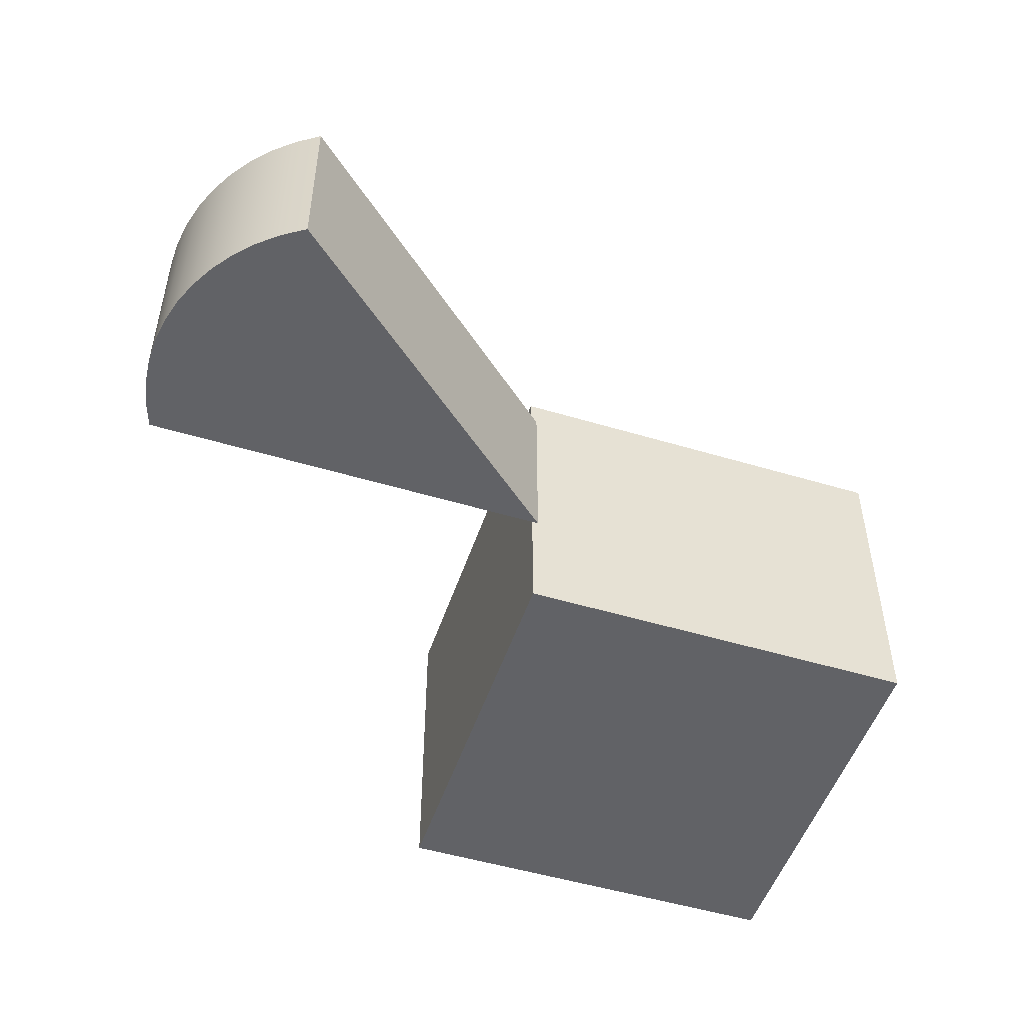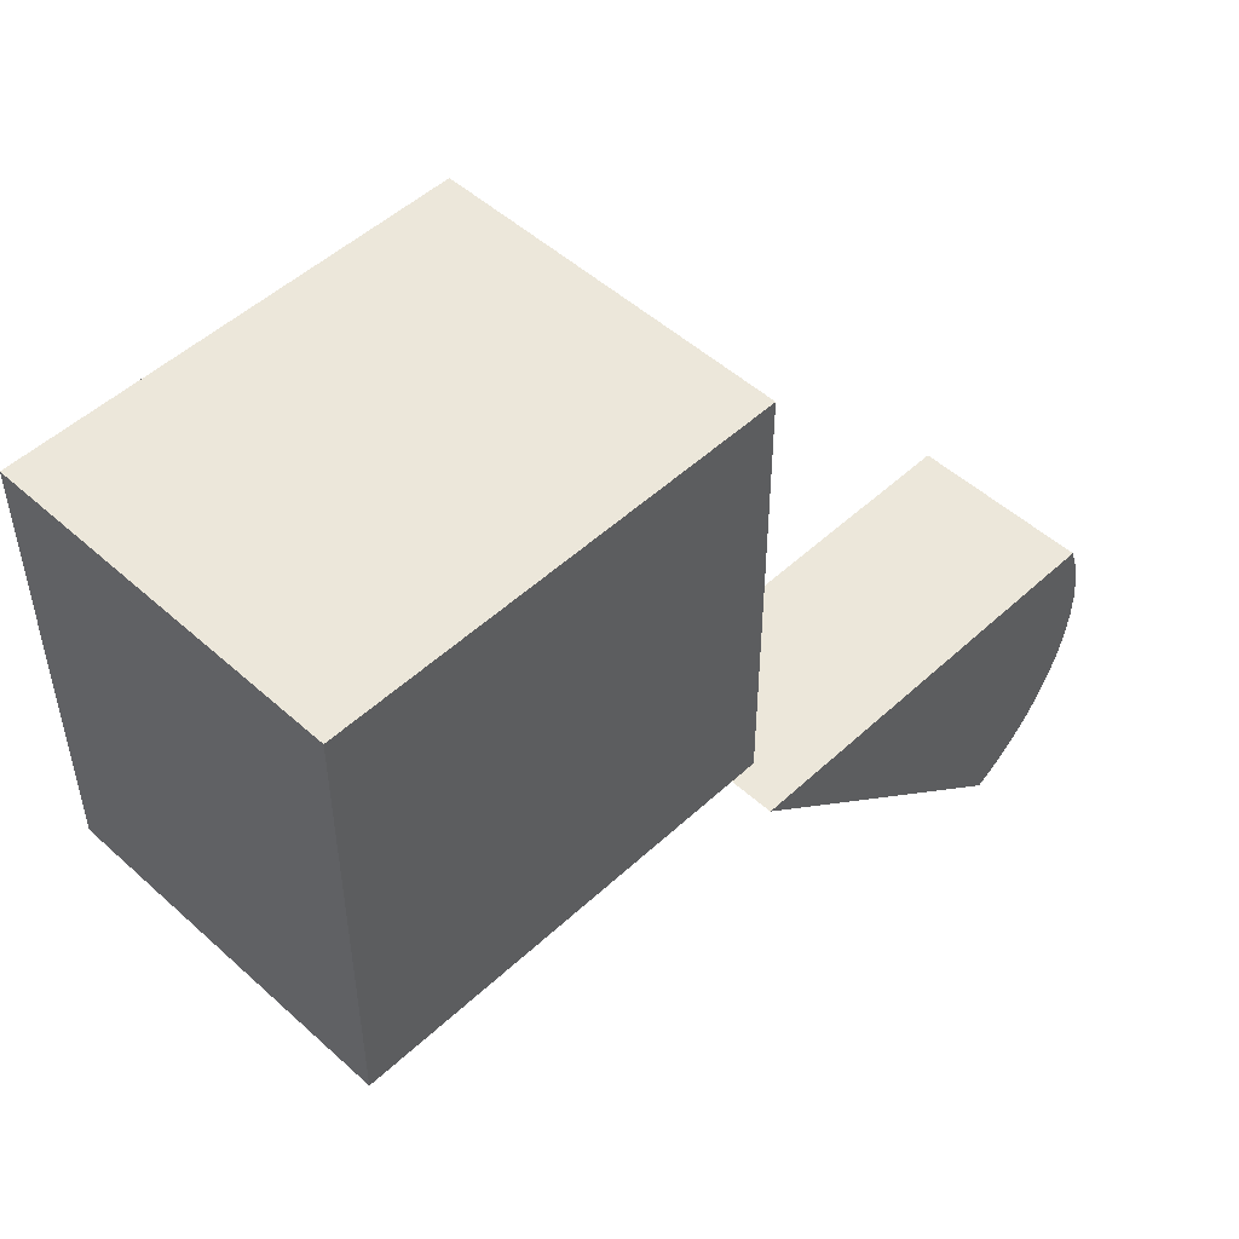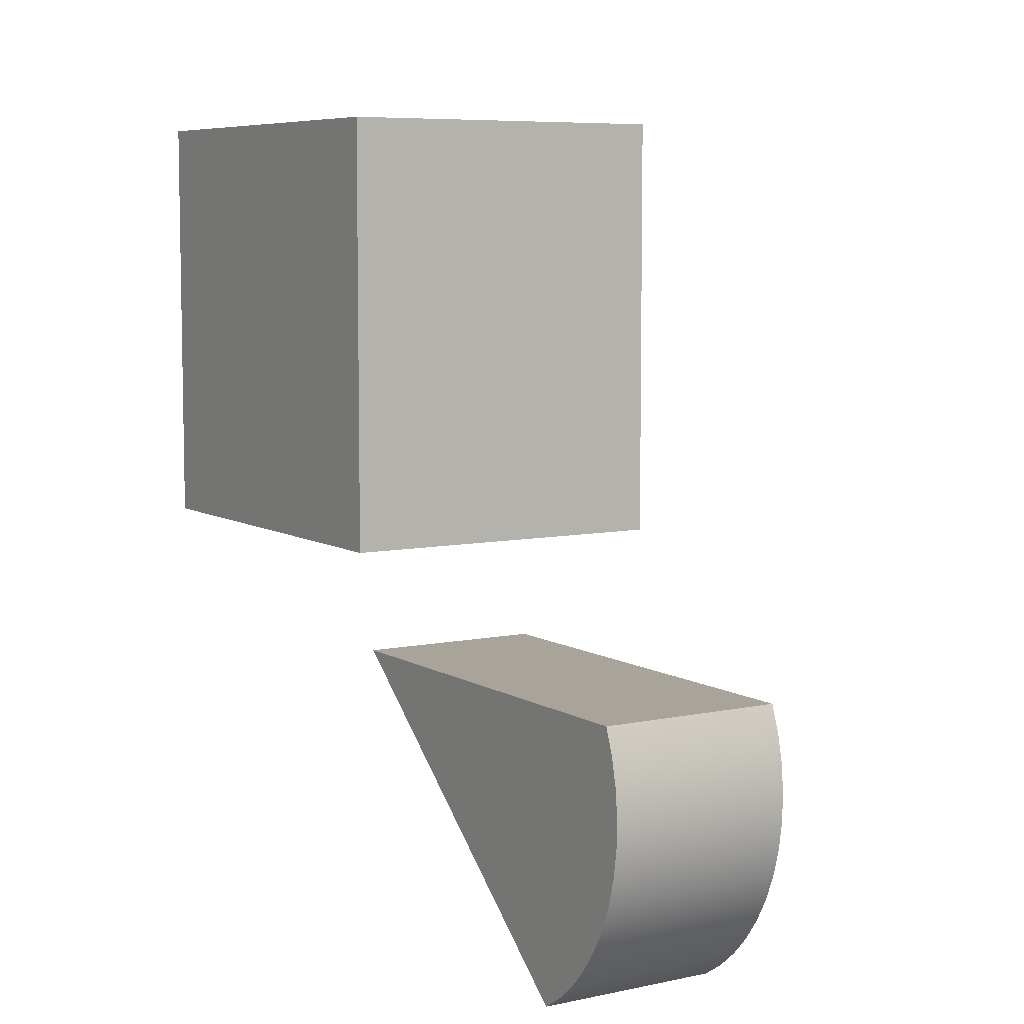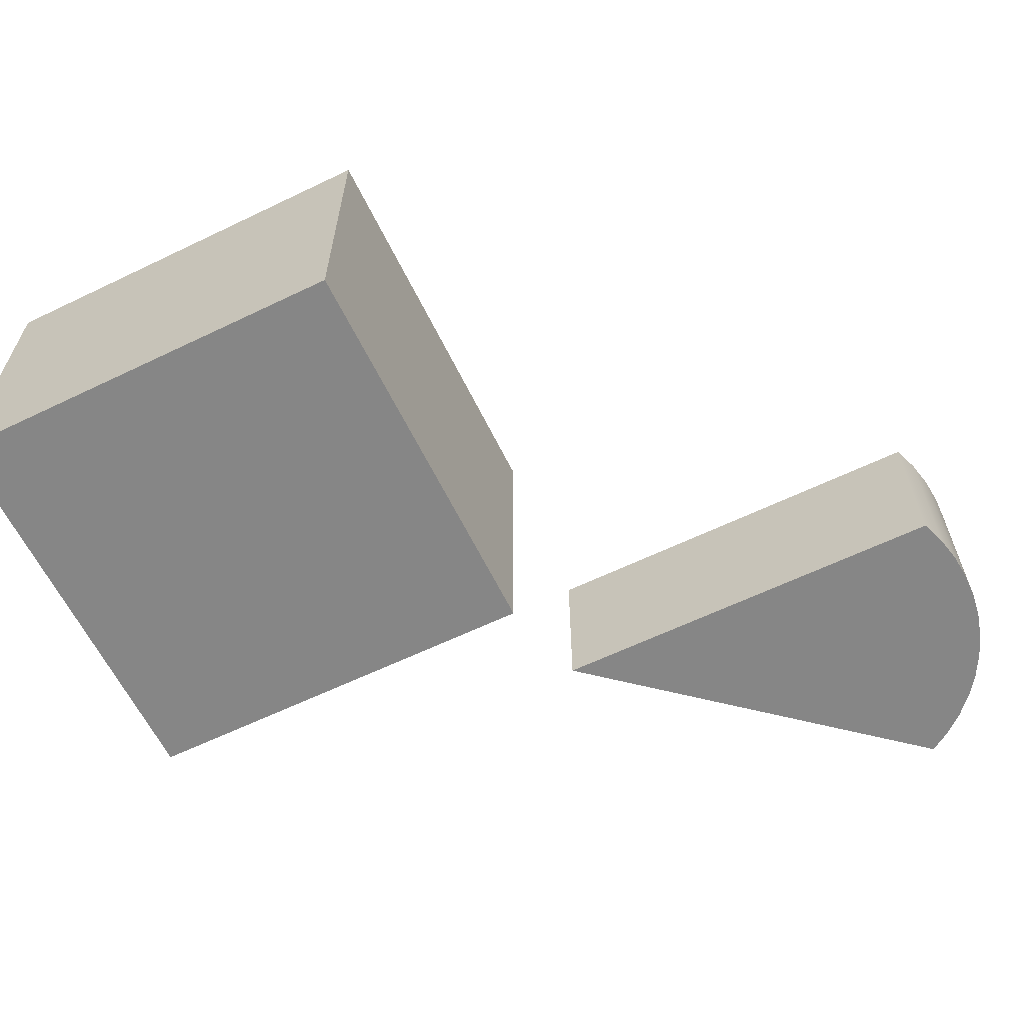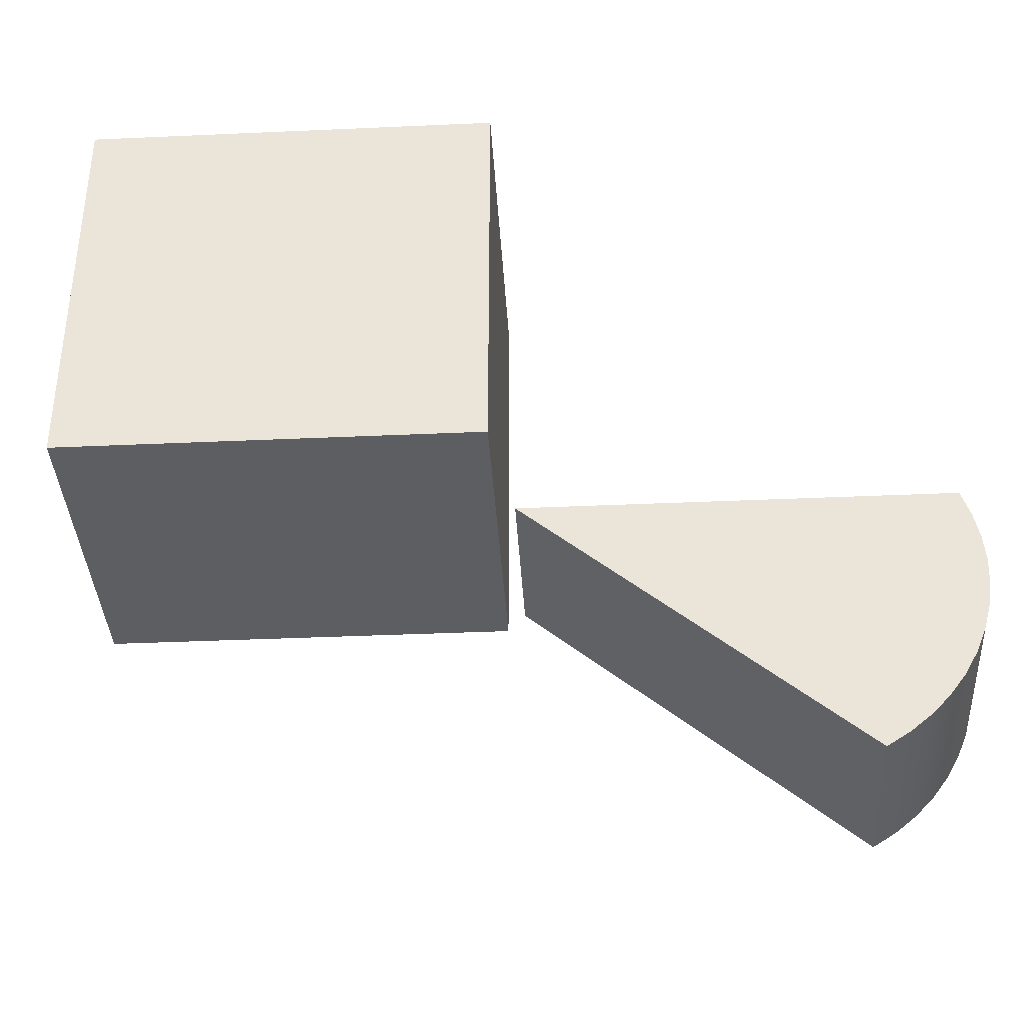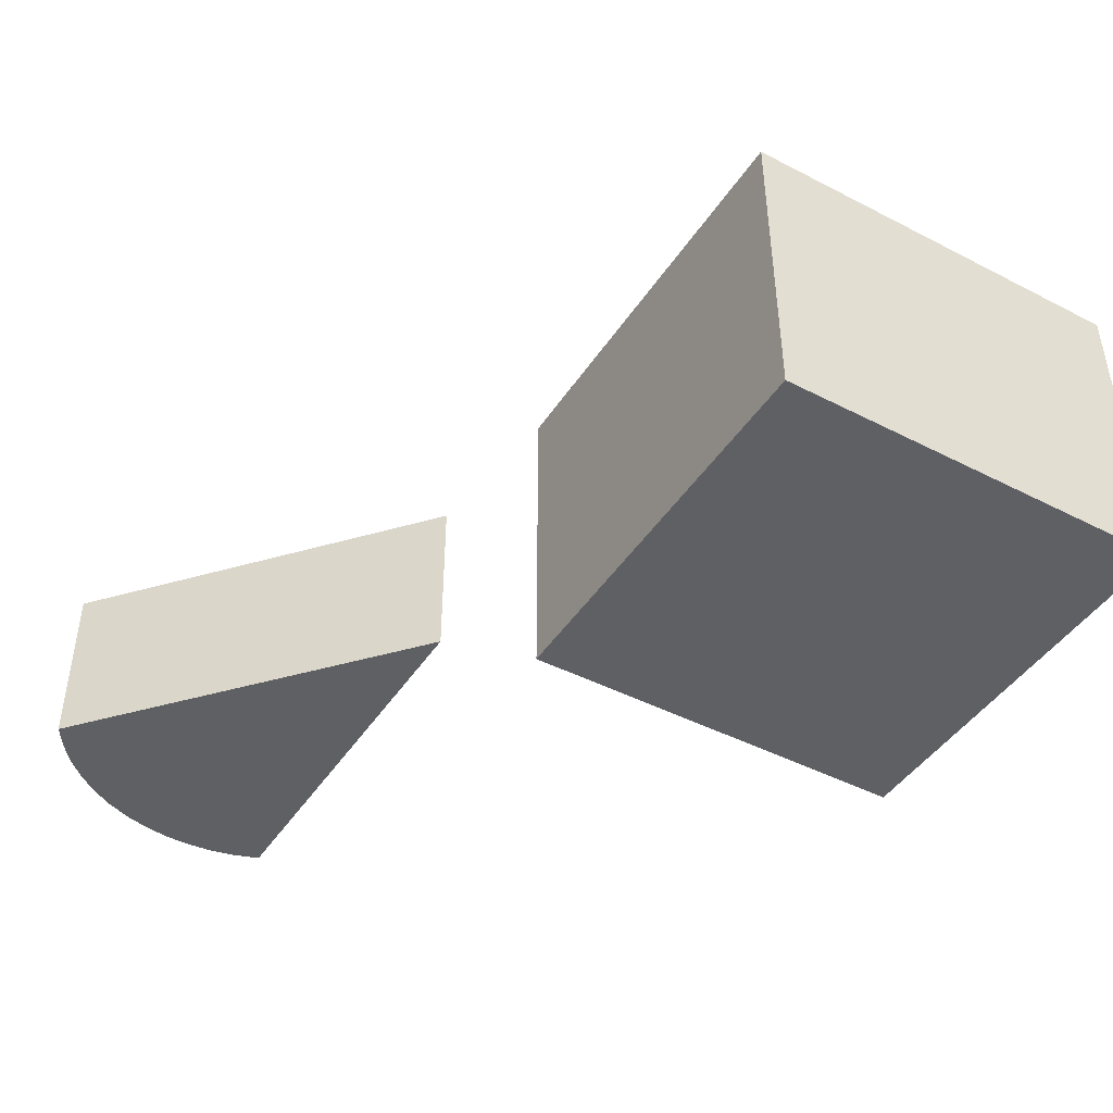
<metadata>
{"format":"obj","ext":"obj","renderer":"f3d","projection":"perspective","resolution":1024,"background":"white","views":[{"elev":-50.7,"azim":161.8,"up":"+Y"},{"elev":50.3,"azim":-45.4,"up":"+Z"},{"elev":7.1,"azim":58.3,"up":"+Z"},{"elev":-62.1,"azim":26.0,"up":"+Y"},{"elev":-37.4,"azim":3.3,"up":"+Z"},{"elev":-44.3,"azim":-121.0,"up":"+Y"}]}
</metadata>
<code>
g Mesh1 Component_1_1 Model
v 1606 0 -430
v 1798 0 -430
v 1798 151.9 -430
v 1606 151.9 -430
f 1 2 3 4
v 1606 0 -622.1
v 1798 0 -622.1
f 2 1 5 6
v 1606 151.9 -622.1
f 5 1 4 7
v 1798 151.9 -622.1
f 4 3 8 7
f 2 6 8 3
f 6 5 7 8
g Mesh2 Model
v 1997 0 -733.2
v 1993 0 -744
v 1993 79 -744
v 1997 79 -733.2
f 9 10 11 12
v 1810 0 -664.3
v 1953 0 -786.1
v 1963 0 -779.7
v 1972 0 -772.2
v 1980 0 -763.7
v 1987 0 -754.2
v 2001 0 -721.9
v 2002 0 -710.3
v 2003 0 -698.5
v 2001 0 -686.9
v 1999 0 -675.4
v 1995 0 -664.3
f 13 14 15 16 17 18 10 9 19 20 21 22 23 24
v 1810 79 -664.3
v 1953 79 -786.1
f 14 13 25 26
v 1995 79 -664.3
f 13 24 27 25
v 1999 79 -675.4
f 24 23 28 27
v 2001 79 -686.9
f 23 22 29 28
v 2003 79 -698.5
f 22 21 30 29
v 2002 79 -710.3
f 21 20 31 30
v 2001 79 -721.9
f 20 19 32 31
f 19 9 12 32
v 1987 79 -754.2
v 1980 79 -763.7
v 1972 79 -772.2
v 1963 79 -779.7
f 26 25 27 28 29 30 31 32 12 11 33 34 35 36
f 10 18 33 11
f 18 17 34 33
f 17 16 35 34
f 16 15 36 35
f 15 14 26 36

</code>
